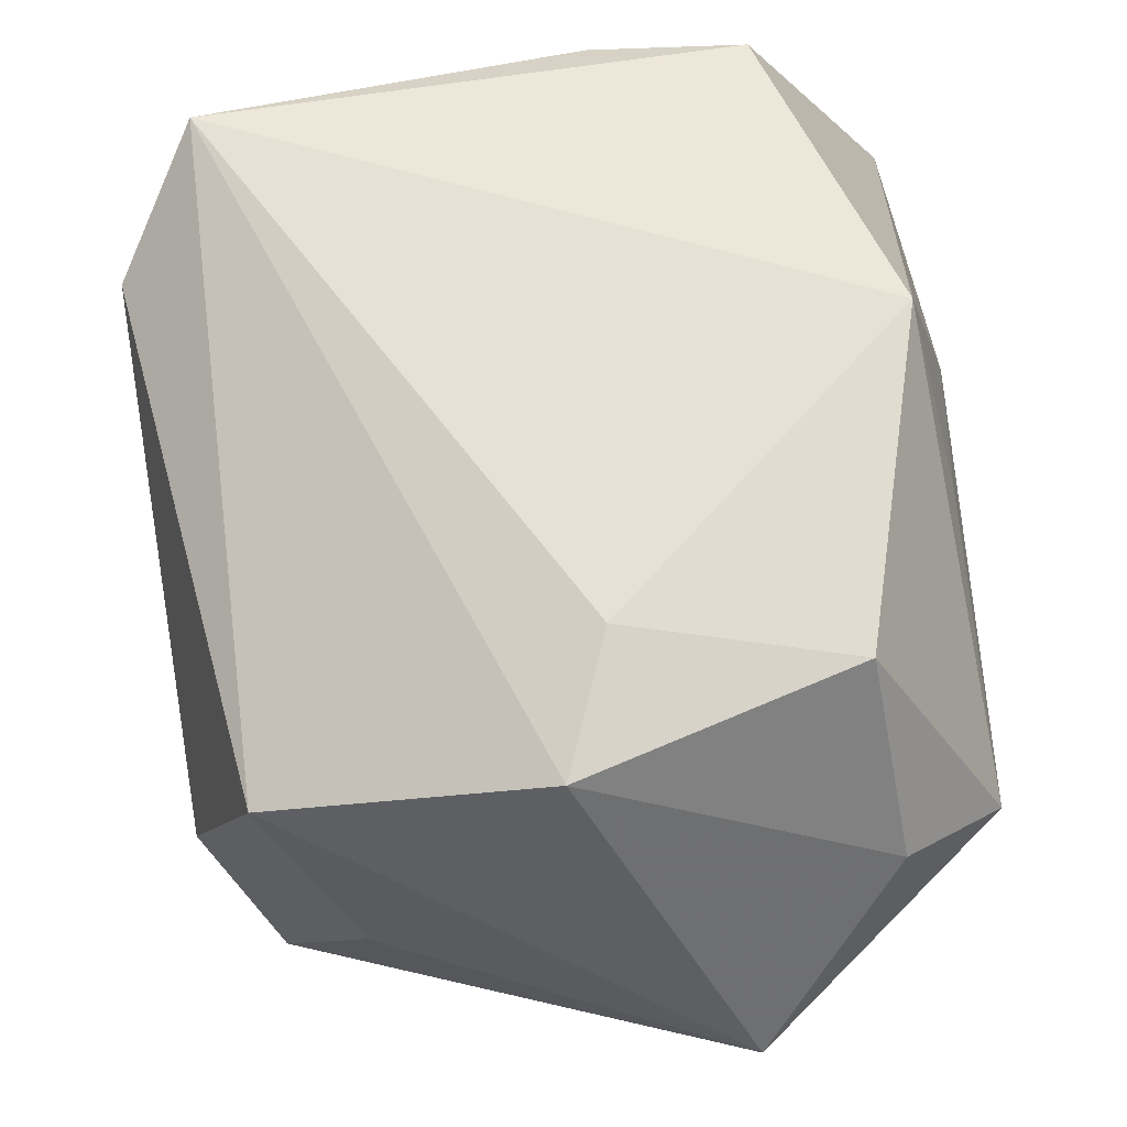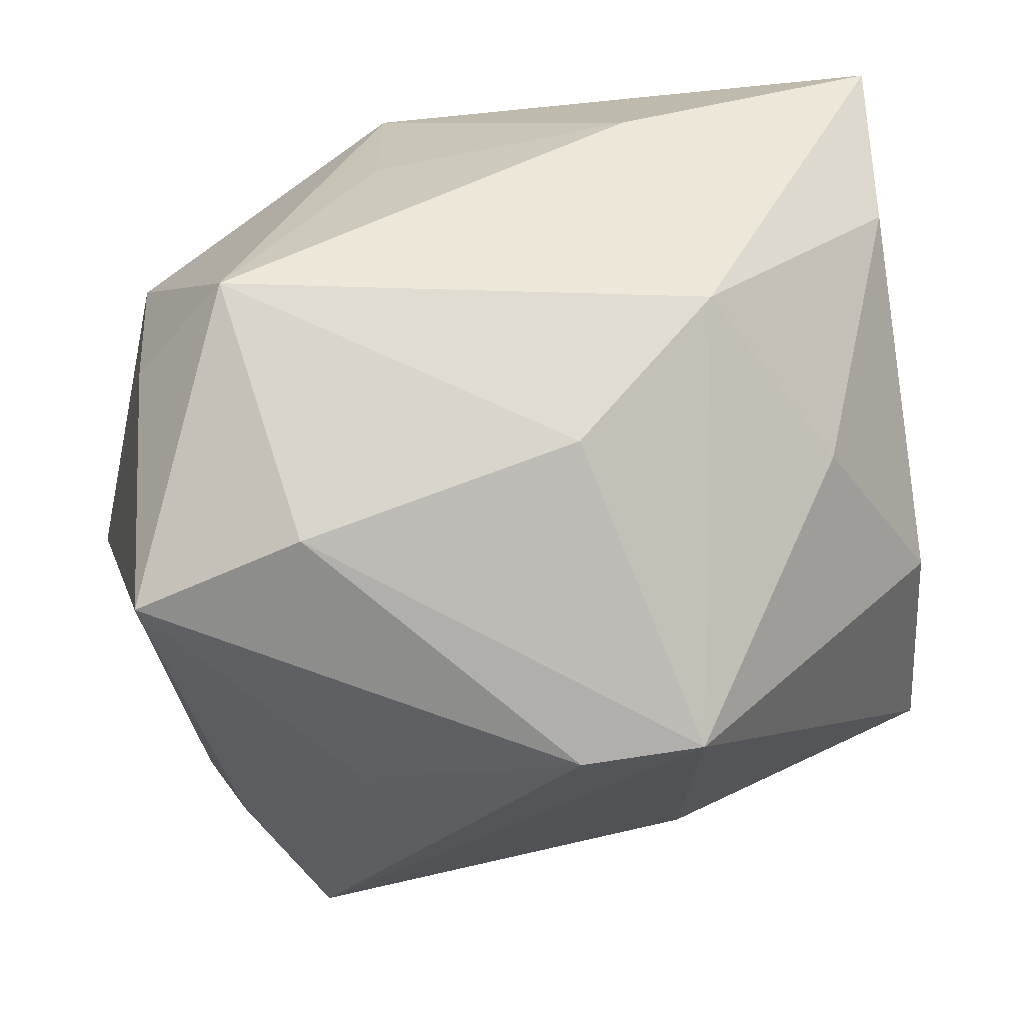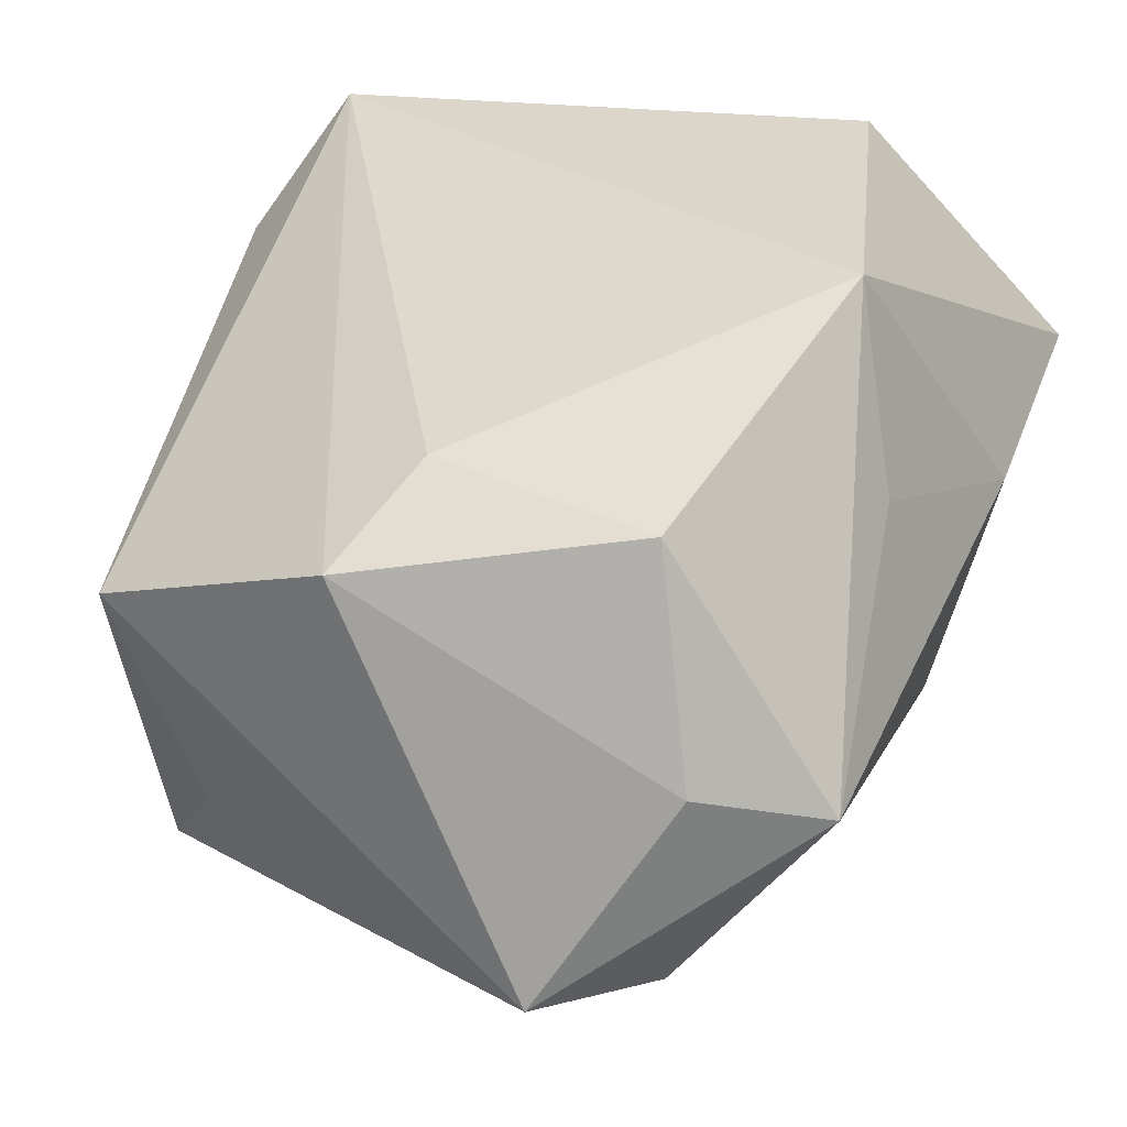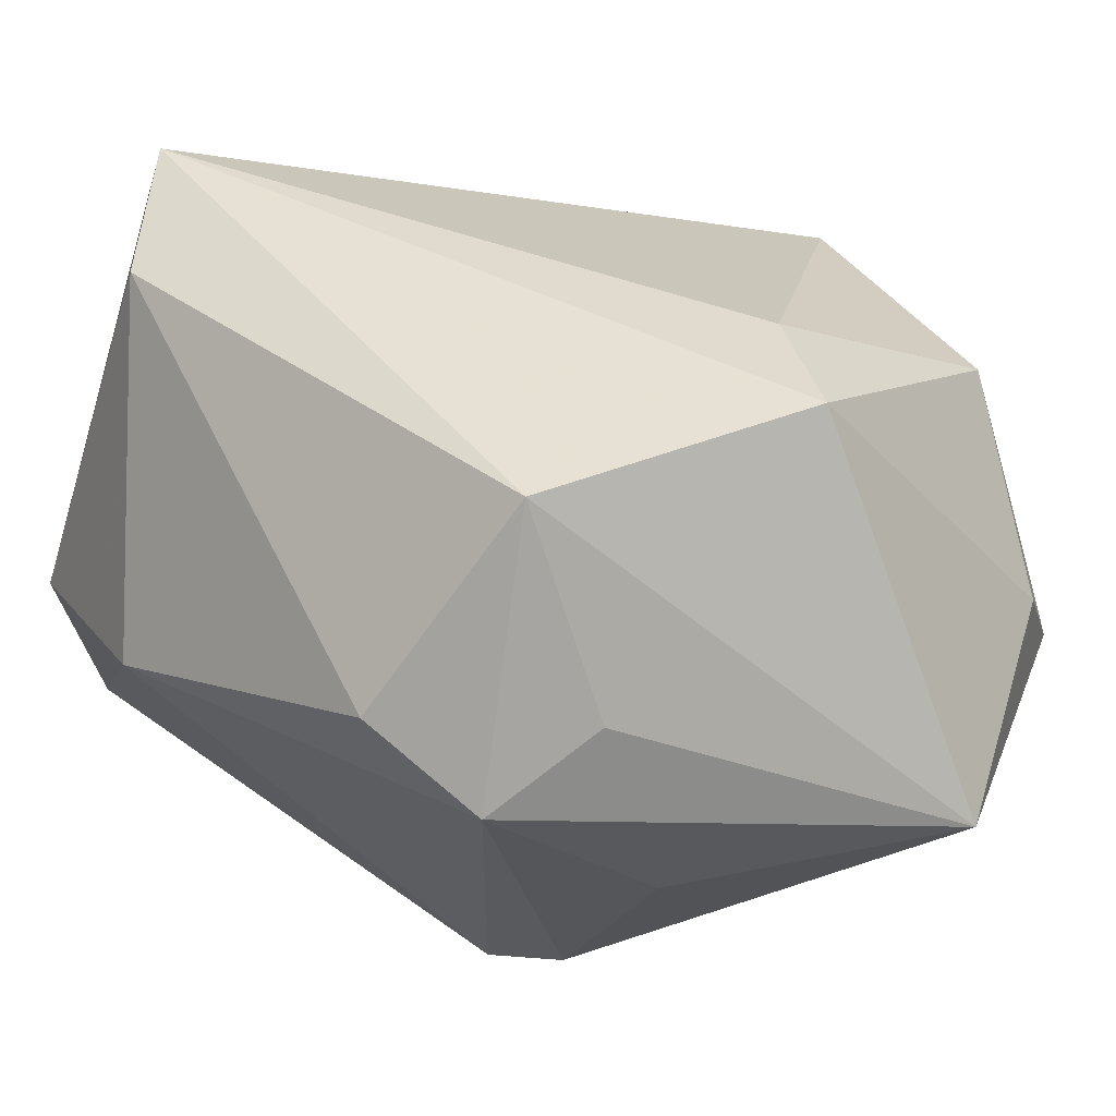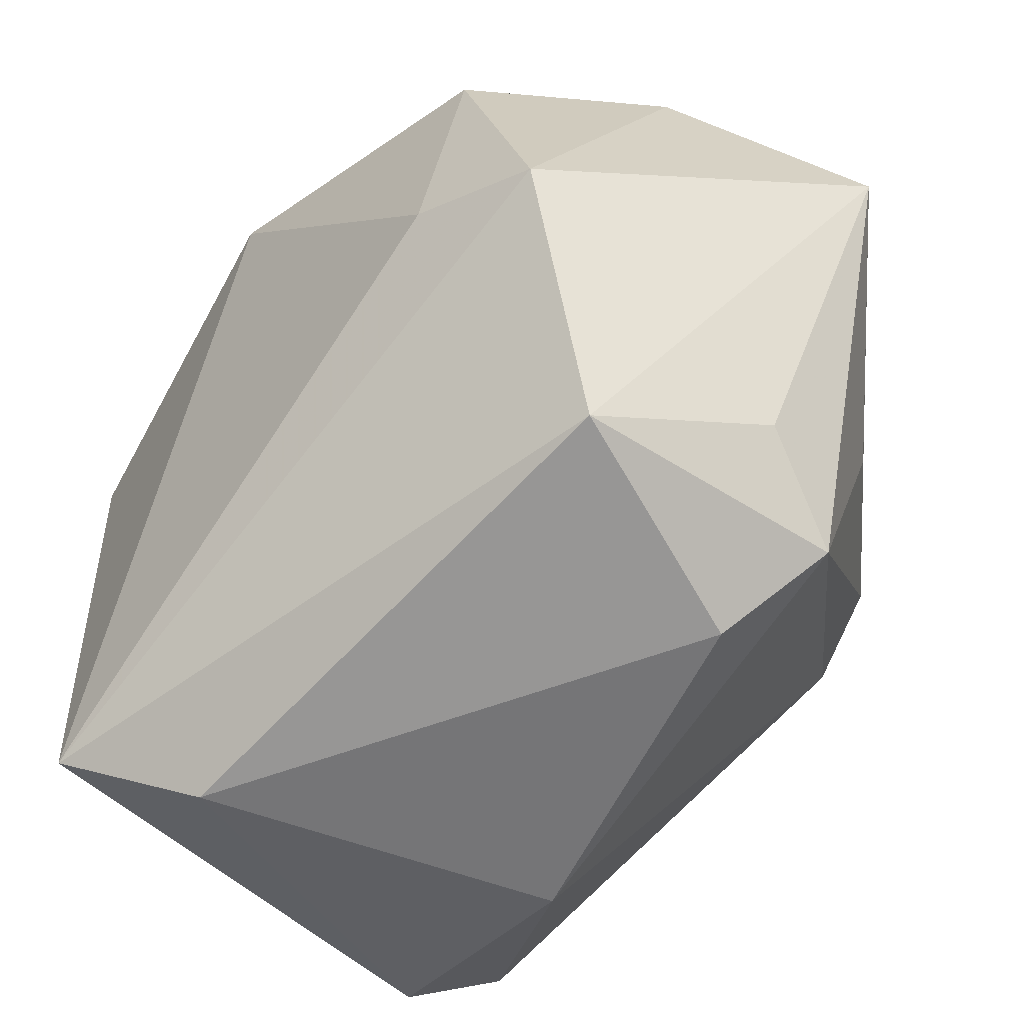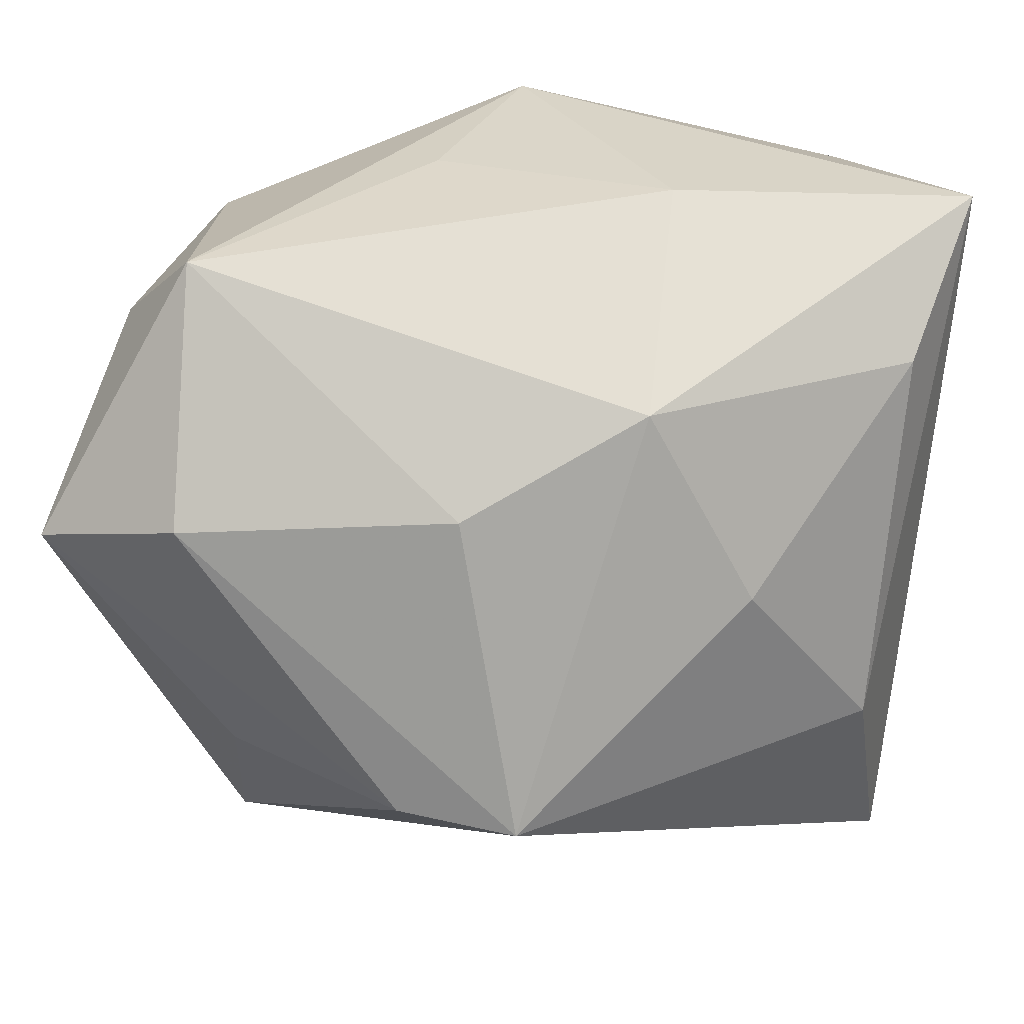
<metadata>
{"format":"obj","ext":"obj","renderer":"f3d","projection":"perspective","resolution":1024,"background":"white","views":[{"elev":41.6,"azim":82.9,"up":"+Z"},{"elev":35.5,"azim":165.4,"up":"+Y"},{"elev":20.6,"azim":111.5,"up":"+Z"},{"elev":-0.5,"azim":50.3,"up":"+Z"},{"elev":-54.1,"azim":70.6,"up":"+Y"},{"elev":47.9,"azim":-168.1,"up":"+Y"}]}
</metadata>
<code>
v 0.006024 -0.00211 -0.03885
v 0.03132 0.03457 -0.009357
v -0.03706 -0.02413 -0.01502
v -0.03706 -0.002528 0.01202
v -0.03706 0.03603 0.01251
v 0.01295 0.0327 0.01119
v 0.02046 -0.03506 -0.01531
v -0.0174 -0.03031 0.03493
v 0.03883 0.02432 -0.006115
v 0.02842 0.01915 -0.02811
v -0.005299 -0.00185 -0.03955
v 0.03558 0.02079 0.01416
v -0.01025 0.03725 0.006331
v -0.03402 0.0281 -0.001908
v -0.03535 0.001551 0.02496
v 0.03364 -0.02086 -0.01602
v 0.002768 0.02349 -0.02548
v -0.01062 -0.03751 0.02257
v 0.02692 -0.02789 -0.02334
v 0.04286 0.01227 -0.02508
v 0.0242 -0.006733 -0.03046
v -0.02586 0.005513 0.03389
v 0.03473 -0.02977 0.002006
v -0.02332 0.01986 0.03493
v 0.04237 -0.004819 0.009853
v -0.01287 -0.03683 -0.01183
v 0.03218 -0.0002897 0.01719
v -0.01221 0.03036 -0.01576
v -0.02313 0.01461 -0.02126
v 0.008422 0.02854 0.02895
v -0.03447 -0.001628 -0.01882
v -0.0343 -0.03206 -0.004643
f 1 19 11
f 26 19 7
f 26 32 3
f 26 3 11
f 11 19 26
f 28 17 11
f 11 29 28
f 28 5 13
f 13 2 28
f 28 2 17
f 3 5 31
f 11 3 31
f 31 29 11
f 8 24 22
f 15 24 5
f 15 22 24
f 15 32 8
f 8 22 15
f 10 2 20
f 17 2 10
f 20 1 10
f 11 17 10
f 10 1 11
f 6 2 13
f 20 2 9
f 9 2 12
f 7 19 23
f 20 19 21
f 21 1 20
f 19 1 21
f 8 32 18
f 32 26 18
f 18 26 7
f 18 23 8
f 7 23 18
f 29 31 14
f 14 31 5
f 14 28 29
f 5 28 14
f 3 32 4
f 32 15 4
f 4 5 3
f 4 15 5
f 5 24 30
f 13 5 30
f 30 6 13
f 12 2 30
f 2 6 30
f 30 27 12
f 30 24 8
f 8 27 30
f 16 19 20
f 20 23 16
f 16 23 19
f 25 27 8
f 8 23 25
f 12 27 25
f 25 23 20
f 20 9 25
f 25 9 12

</code>
